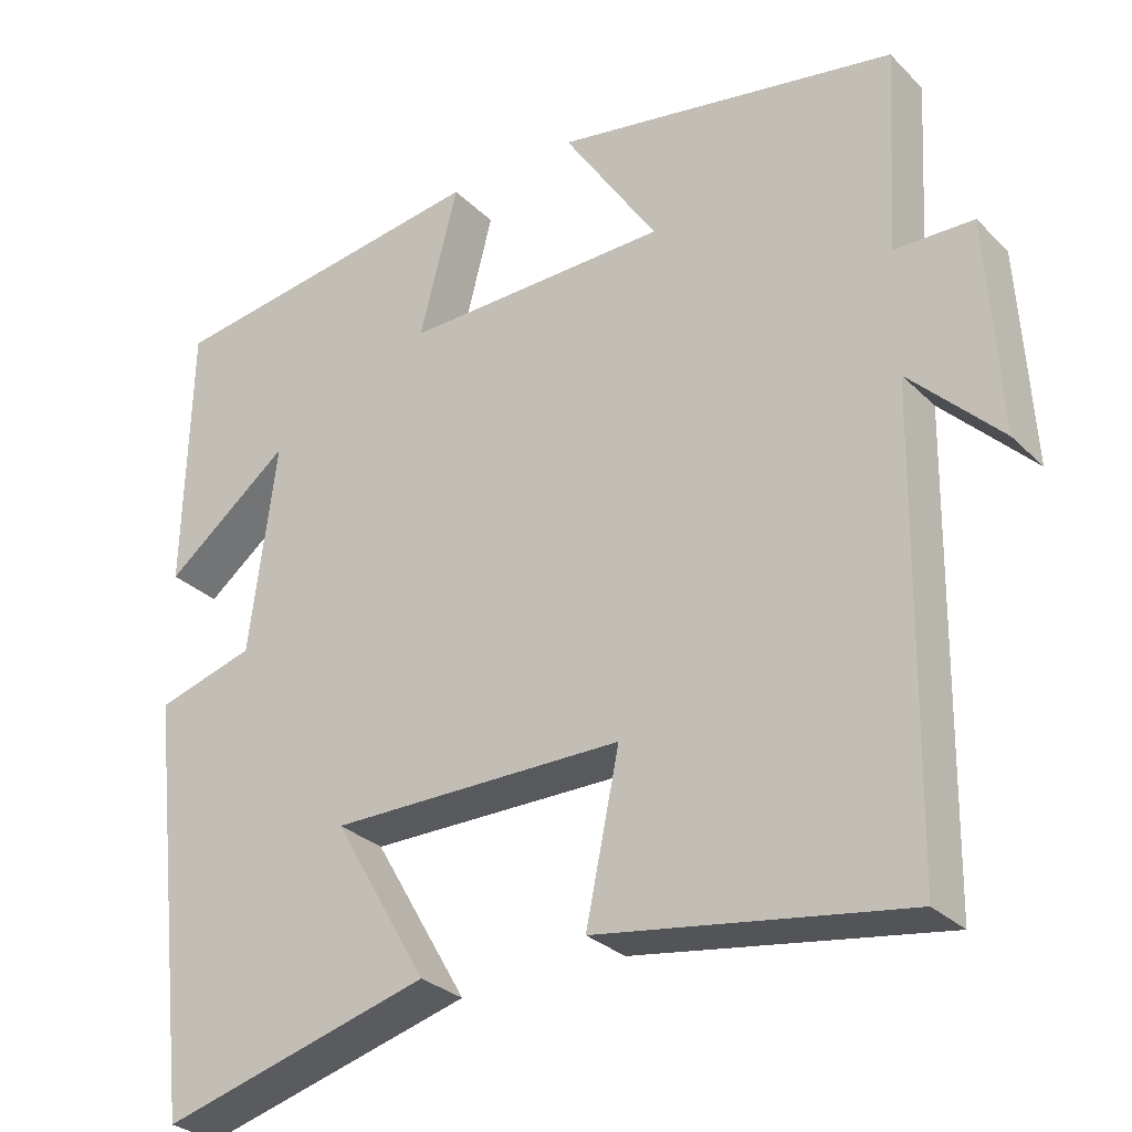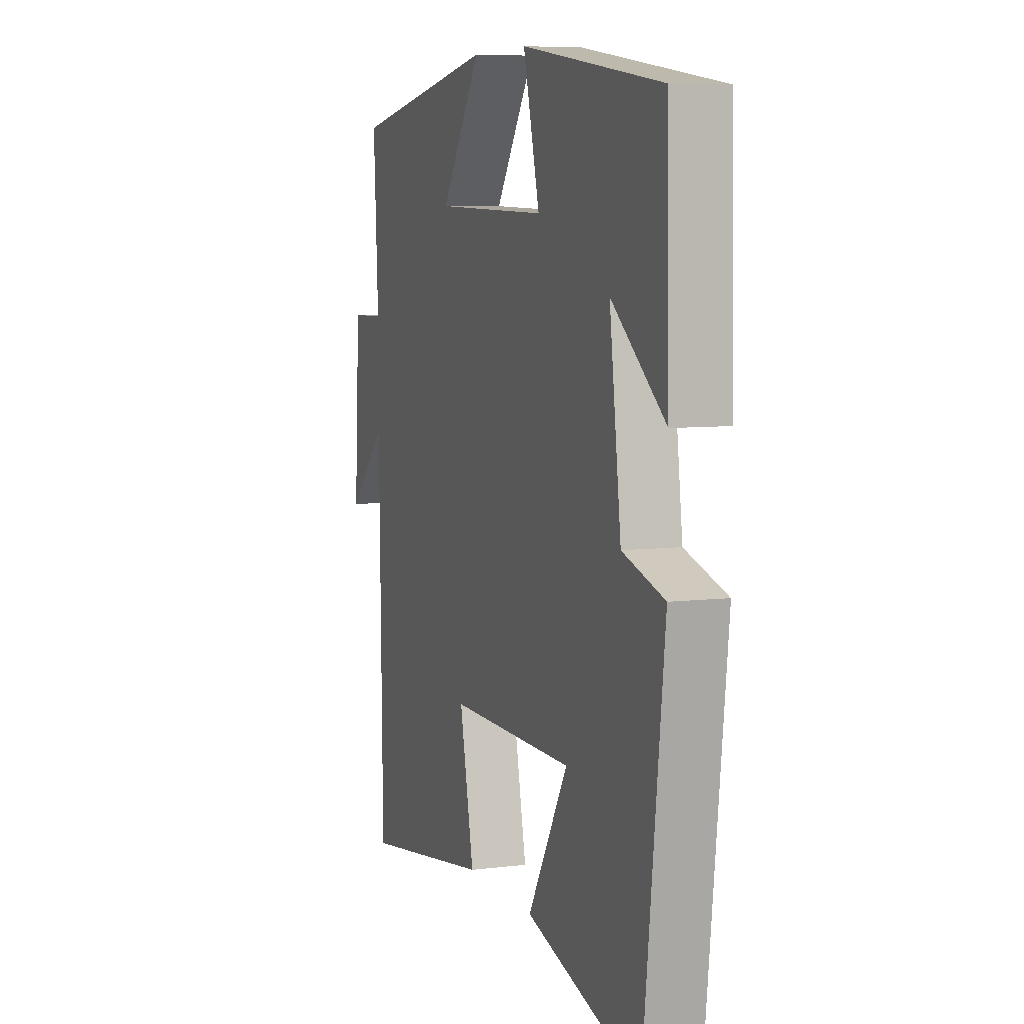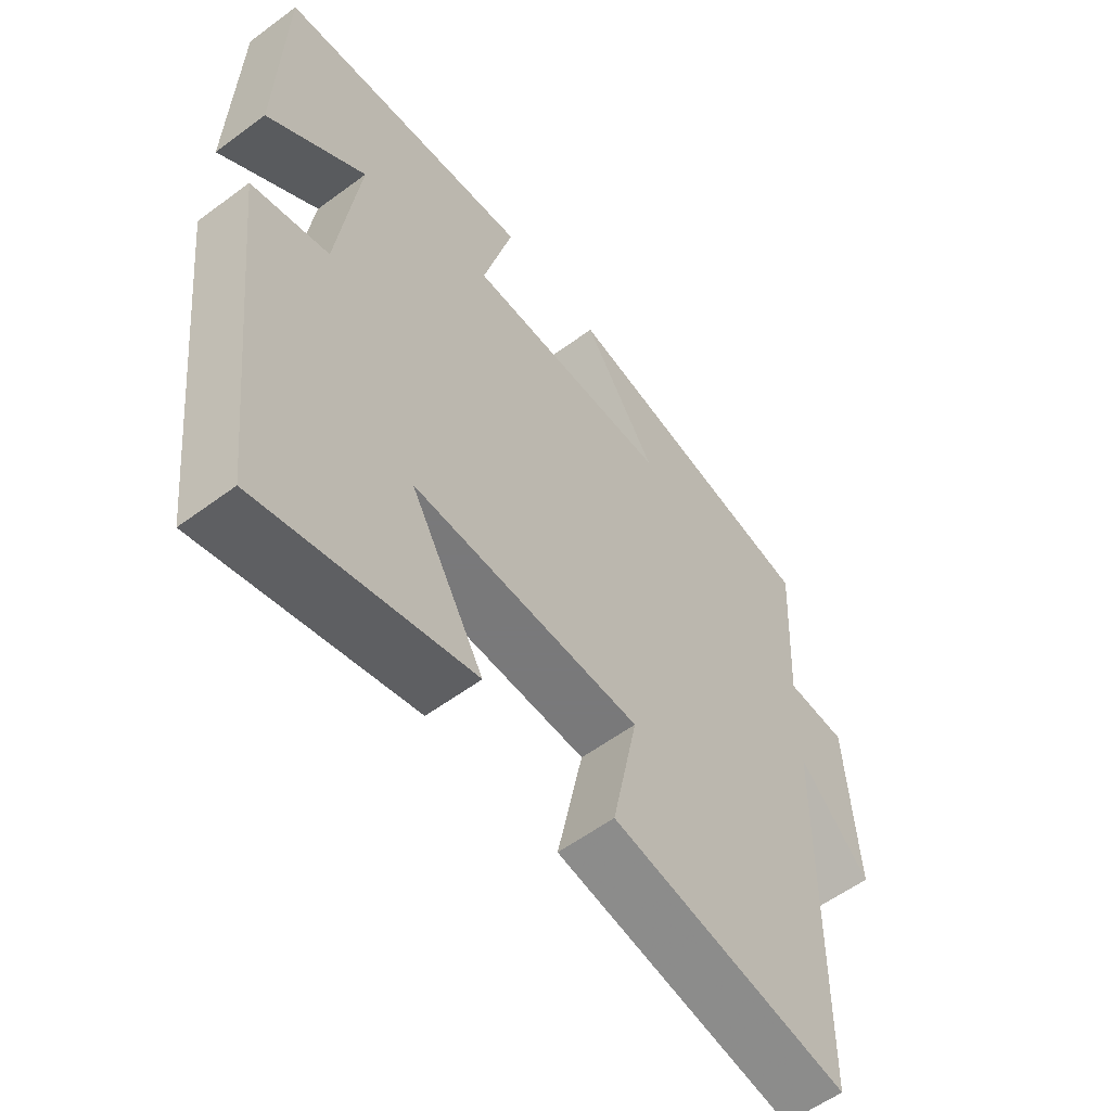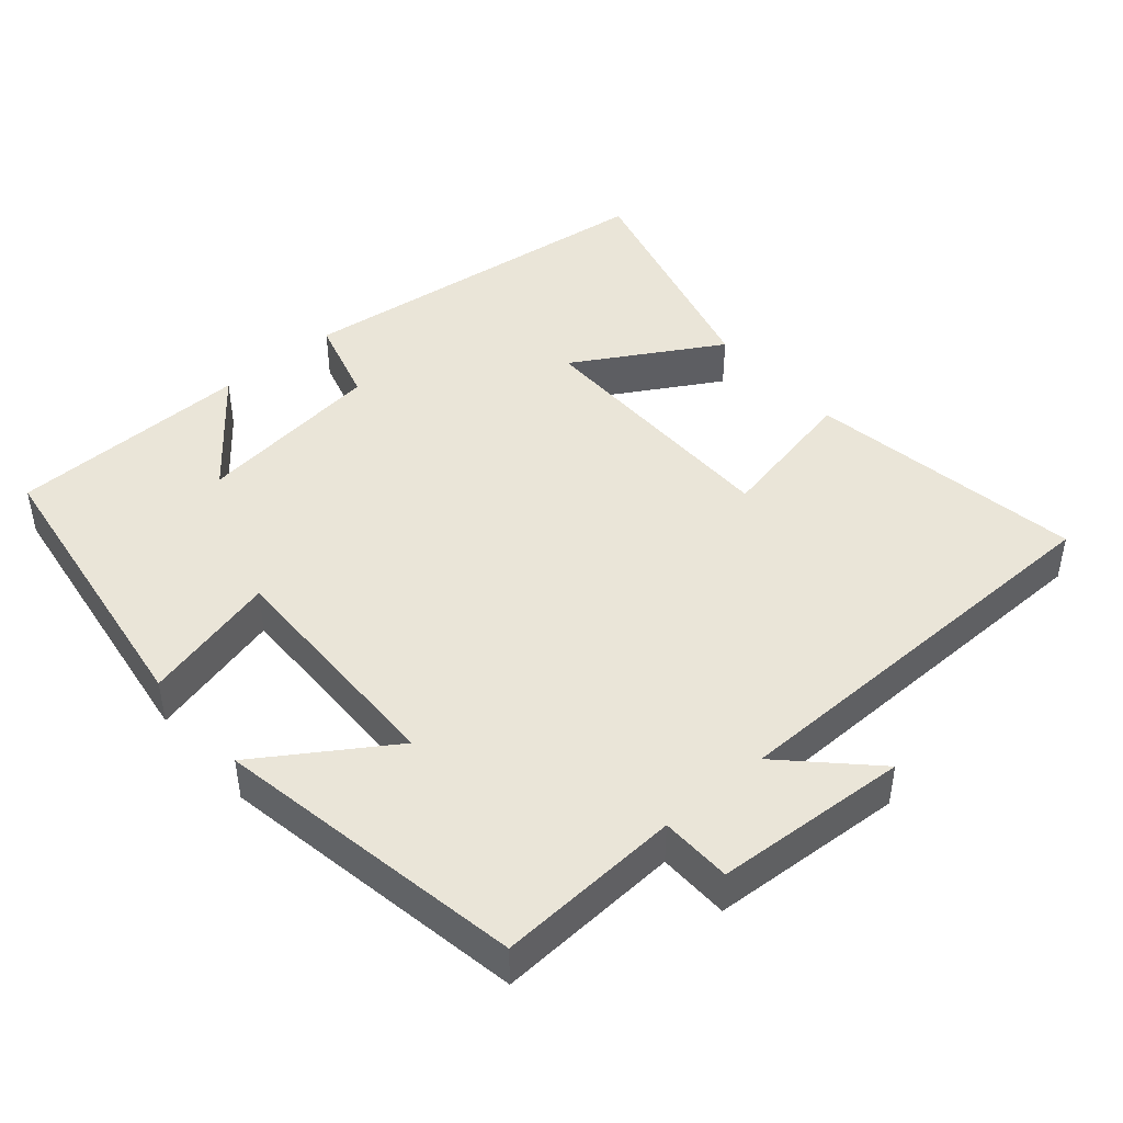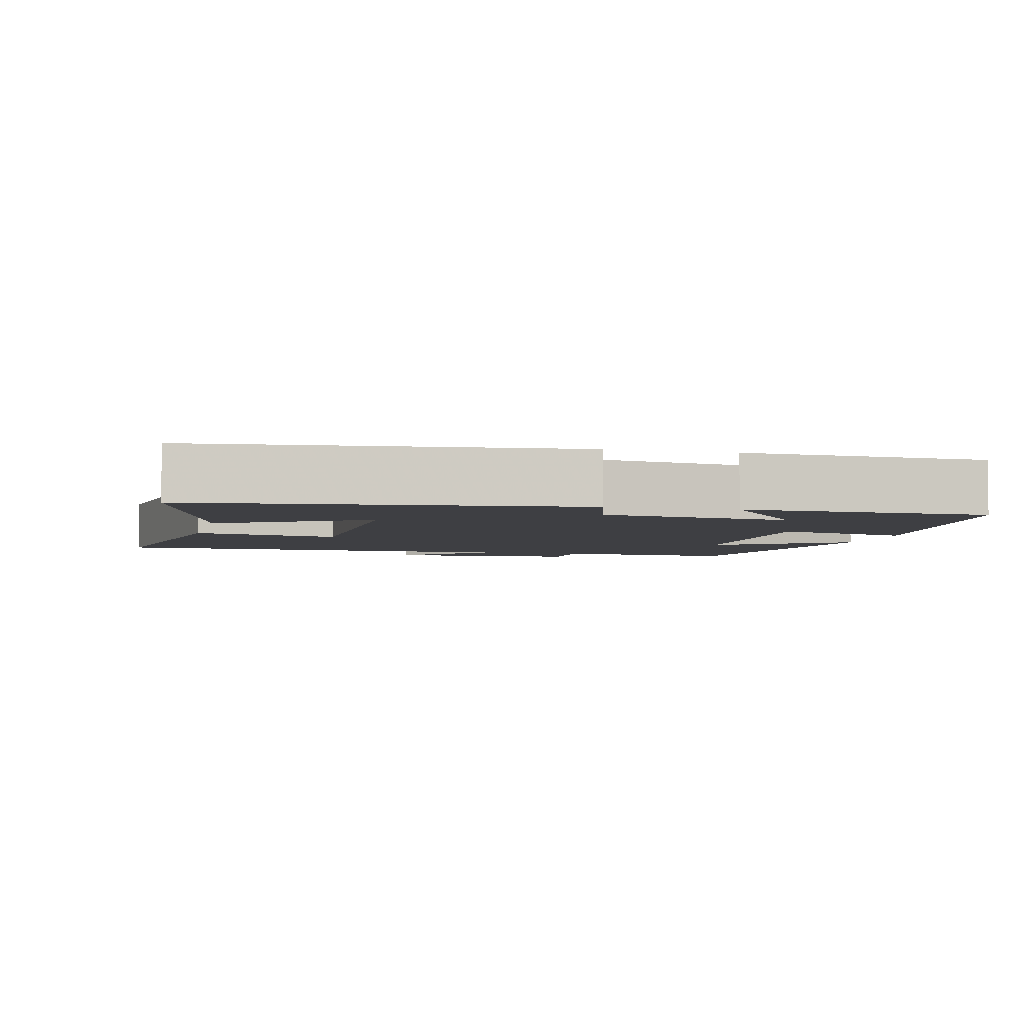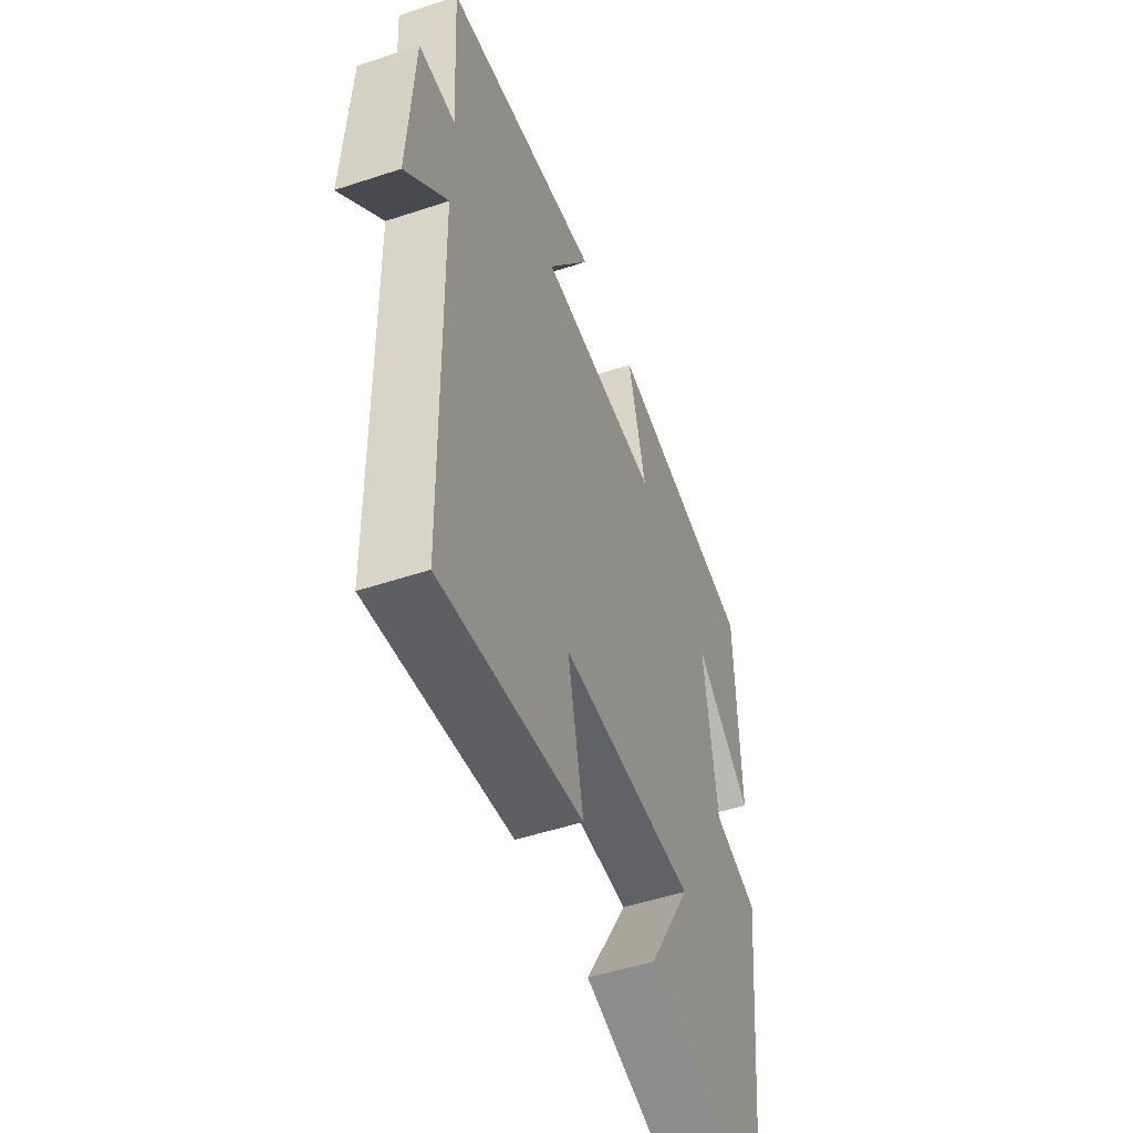
<metadata>
{"format":"obj","ext":"obj","renderer":"f3d","projection":"perspective","resolution":1024,"background":"white","views":[{"elev":-29.2,"azim":35.4,"up":"+Z"},{"elev":7.0,"azim":-109.7,"up":"+Z"},{"elev":-57.8,"azim":-52.5,"up":"+Z"},{"elev":44.6,"azim":49.2,"up":"+Y"},{"elev":-4.3,"azim":-103.9,"up":"+Y"},{"elev":-50.5,"azim":110.0,"up":"+Z"}]}
</metadata>
<code>
v 0.491 0.07 -0.56
v 0.106 0.07 -0.5
v 0.148 0.07 -0.298
v -0.22 0.07 -0.298
v -0.102 0.07 -0.5
v -0.44 0.07 -0.593
v -0.5 0.07 -0.071
v -0.377 0.07 -0.035
v -0.343 0.07 0.227
v -0.5 0.07 0.103
v -0.492 0.07 0.44
v -0.081 0.07 0.5
v -0.129 0.07 0.313
v 0.203 0.07 0.321
v 0.085 0.07 0.5
v 0.514 0.07 0.426
v 0.5 0.07 0.172
v 0.598 0.07 0.17
v 0.614 0.07 -0.098
v 0.5 0.07 0.016
v 0.491 0 -0.56
v 0.106 0 -0.5
v 0.148 0 -0.298
v -0.22 0 -0.298
v -0.102 0 -0.5
v -0.44 0 -0.593
v -0.5 0 -0.071
v -0.377 0 -0.035
v -0.343 0 0.227
v -0.5 0 0.103
v -0.492 0 0.44
v -0.081 0 0.5
v -0.129 0 0.313
v 0.203 0 0.321
v 0.085 0 0.5
v 0.514 0 0.426
v 0.5 0 0.172
v 0.598 0 0.17
v 0.614 0 -0.098
v 0.5 0 0.016
f 17 18 19 20
f 1 2 3
f 20 1 3
f 17 20 3
f 14 15 16 17
f 17 3 4
f 14 17 4
f 13 14 4
f 11 12 13
f 9 10 11
f 9 11 13
f 8 9 13 4
f 6 7 8
f 5 6 8
f 4 5 8
f 40 39 38 37
f 23 22 21
f 23 21 40
f 23 40 37
f 37 36 35 34
f 24 23 37
f 24 37 34
f 24 34 33
f 33 32 31
f 31 30 29
f 33 31 29
f 24 33 29 28
f 28 27 26
f 28 26 25
f 28 25 24
f 1 21 22 2
f 2 22 23 3
f 3 23 24 4
f 4 24 25 5
f 5 25 26 6
f 6 26 27 7
f 7 27 28 8
f 8 28 29 9
f 9 29 30 10
f 10 30 31 11
f 11 31 32 12
f 12 32 33 13
f 13 33 34 14
f 14 34 35 15
f 15 35 36 16
f 16 36 37 17
f 17 37 38 18
f 18 38 39 19
f 19 39 40 20
f 20 40 21 1

</code>
